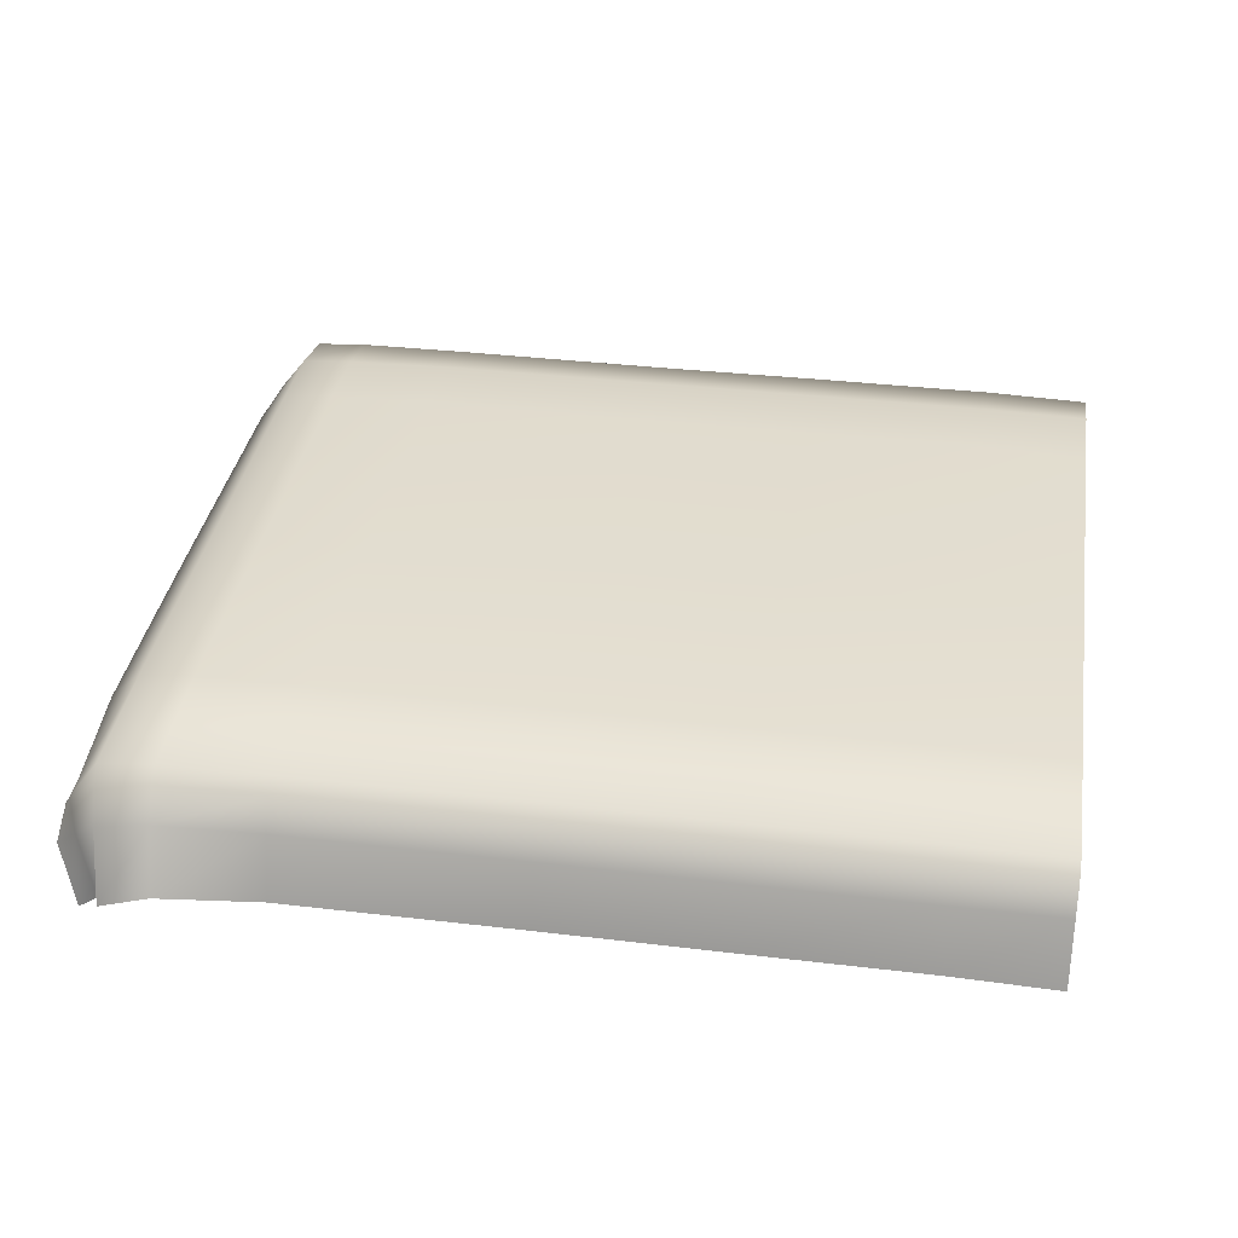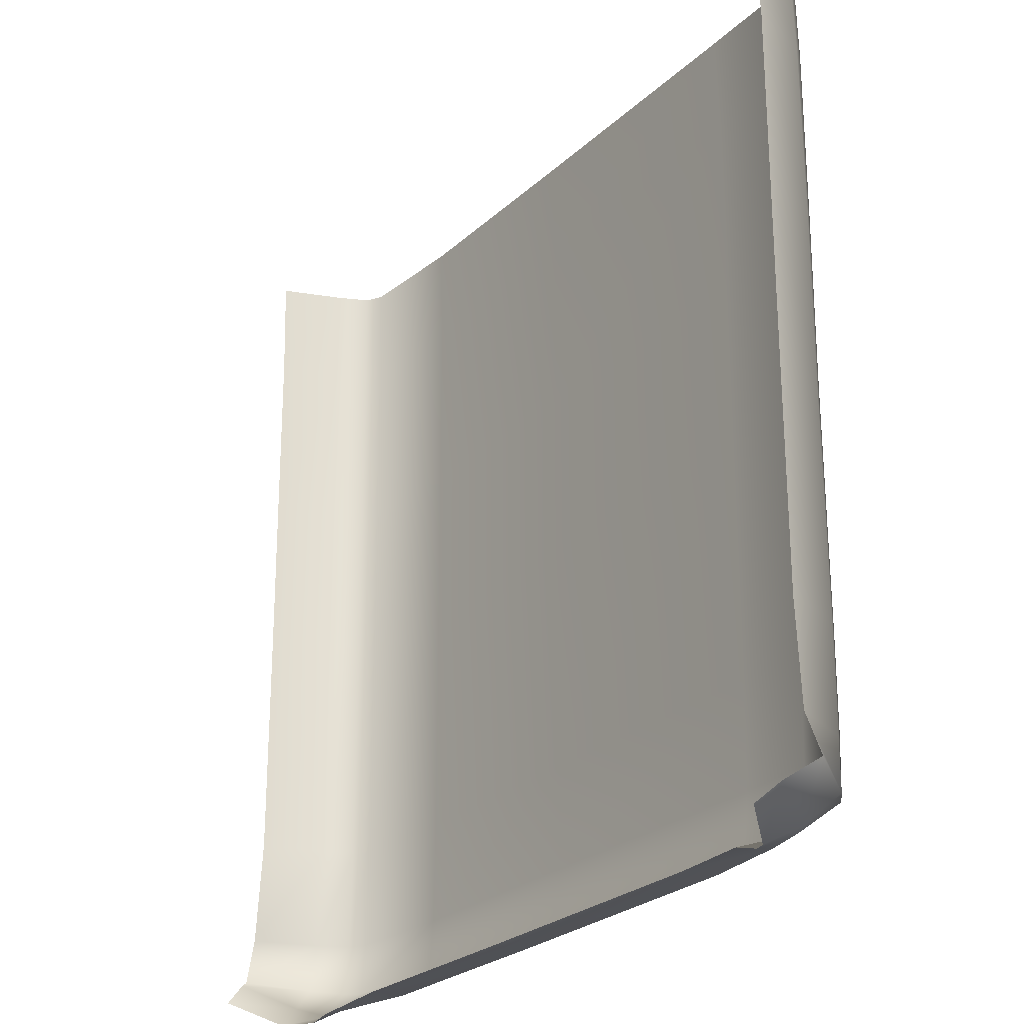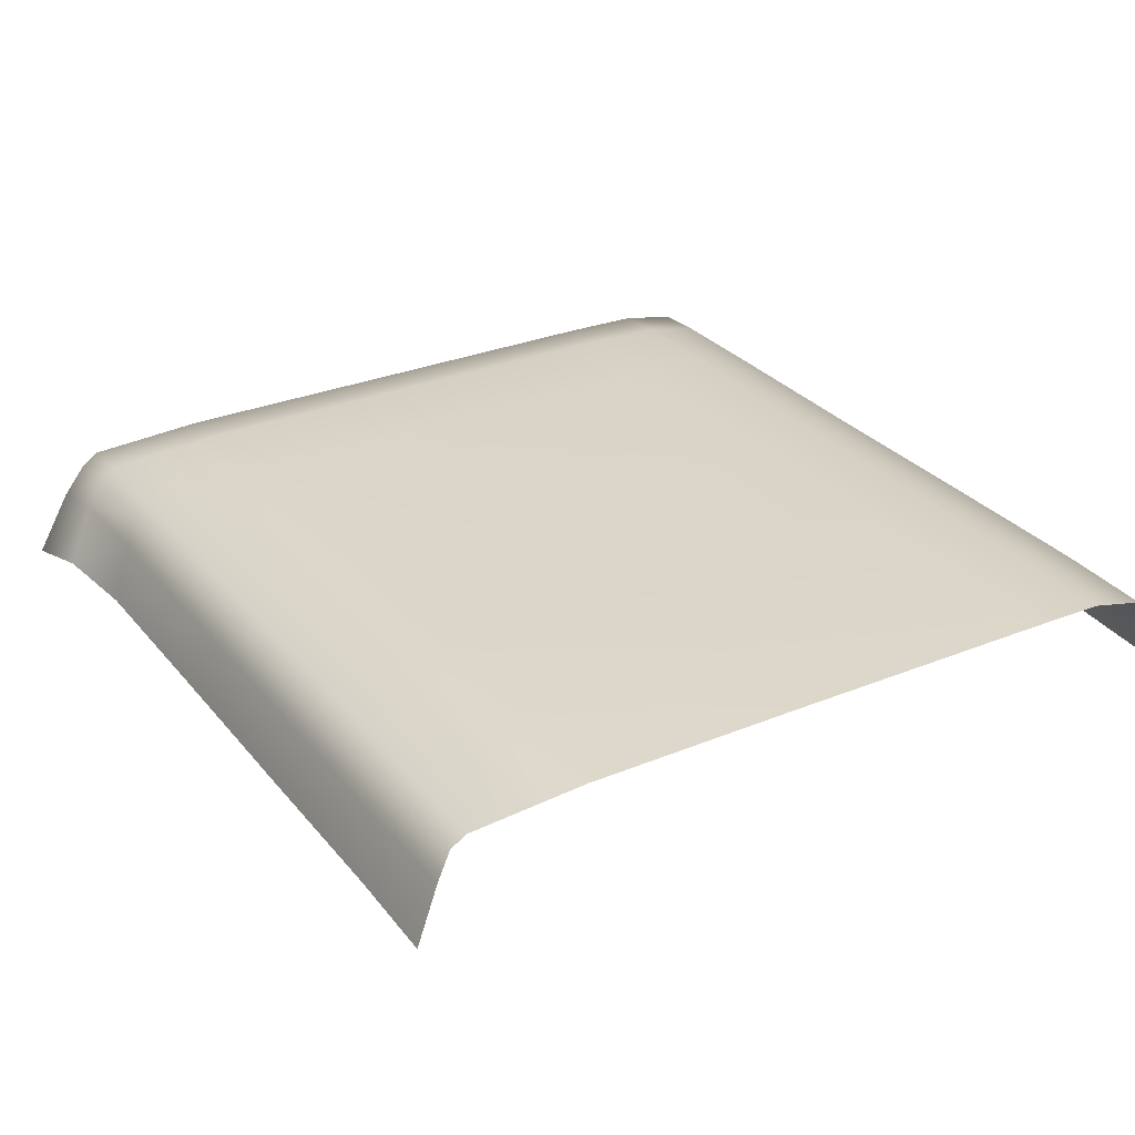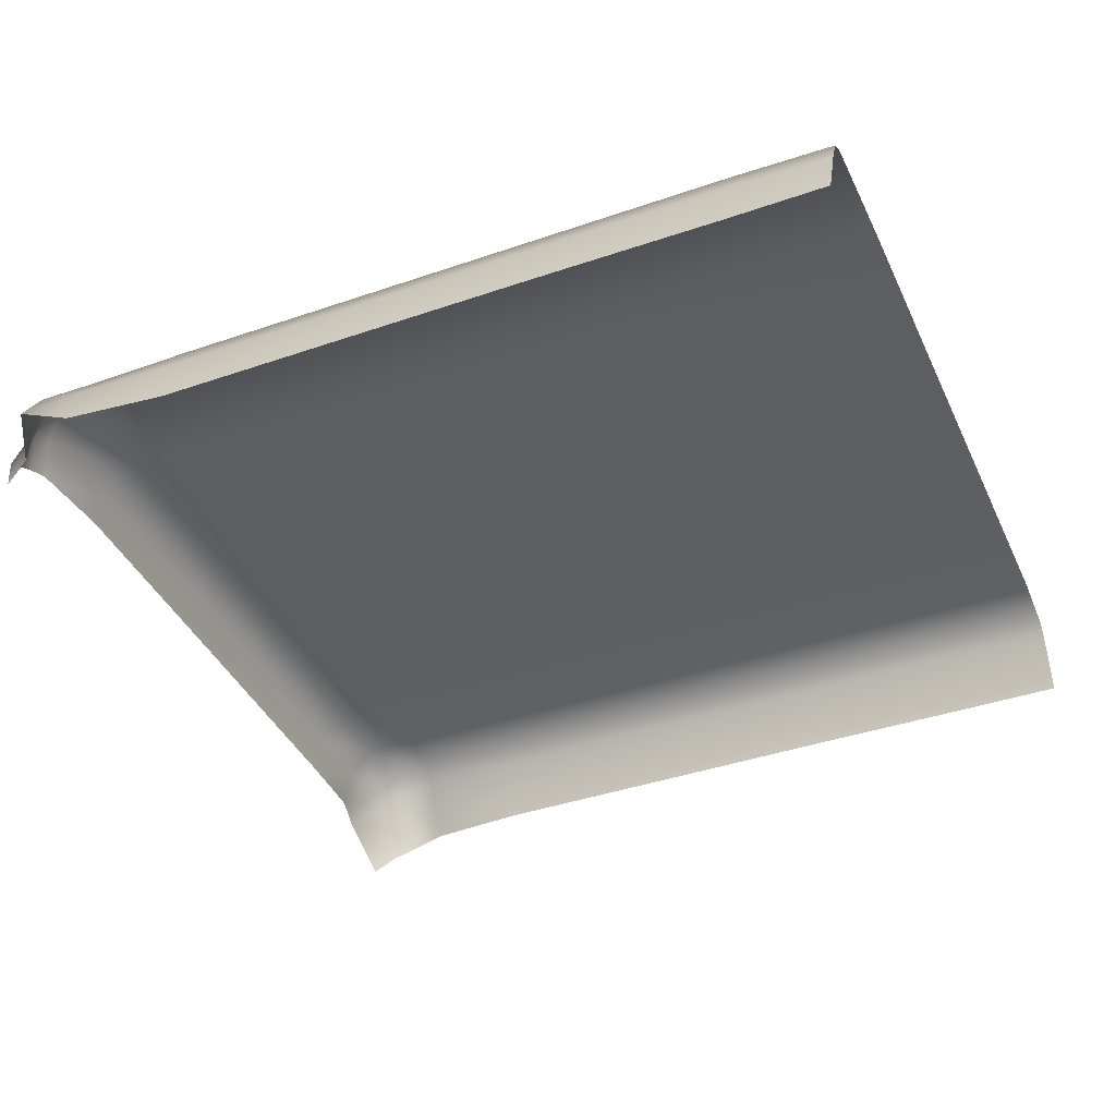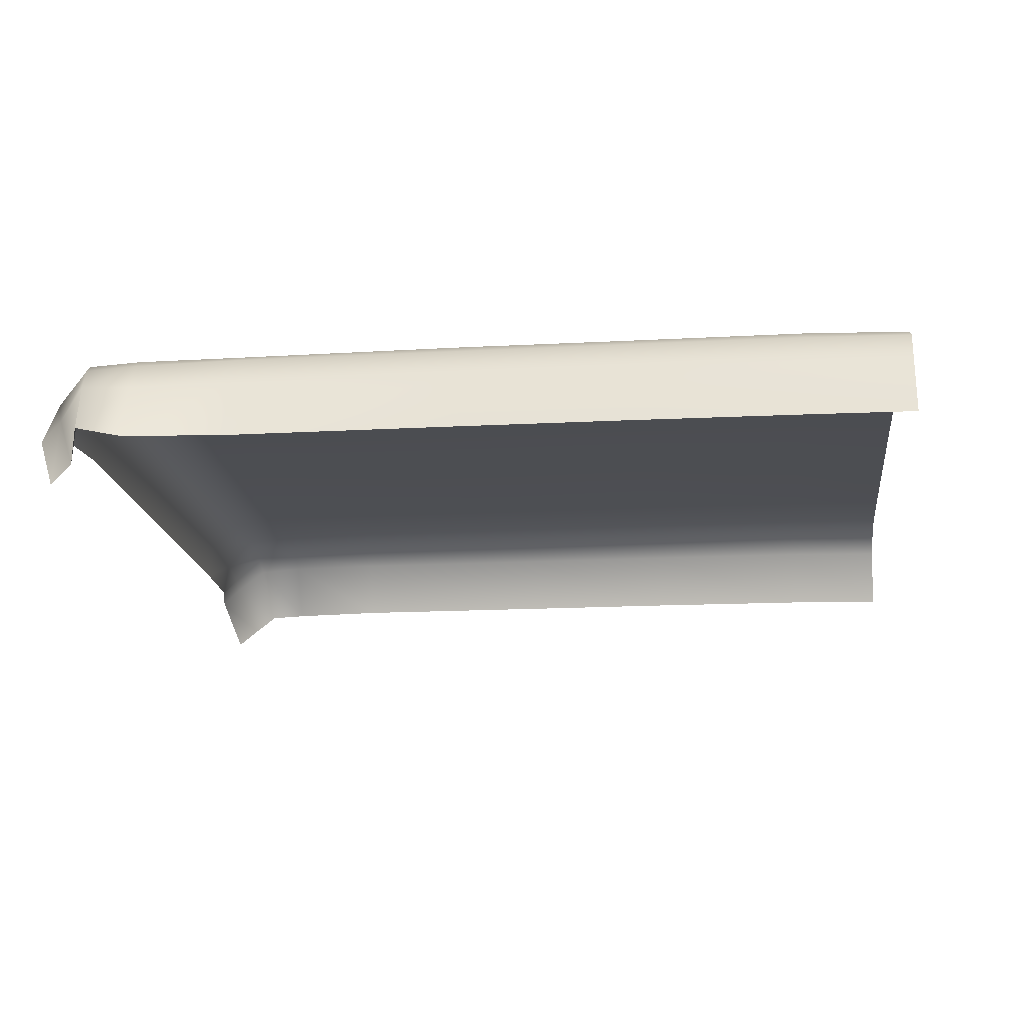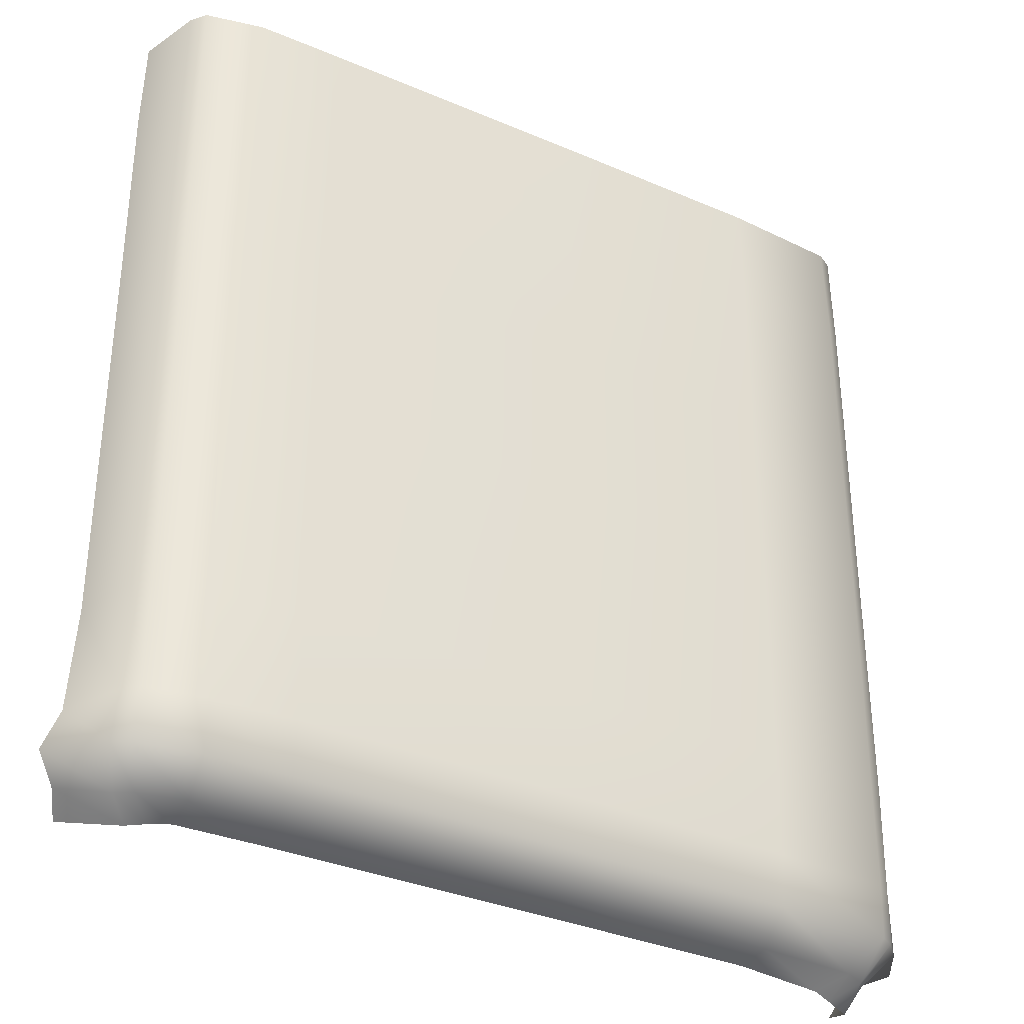
<metadata>
{"format":"obj","ext":"obj","renderer":"f3d","projection":"perspective","resolution":1024,"background":"white","views":[{"elev":35.3,"azim":98.9,"up":"+Z"},{"elev":-25.1,"azim":-124.6,"up":"+Y"},{"elev":29.3,"azim":148.6,"up":"+Z"},{"elev":-39.8,"azim":113.2,"up":"+Z"},{"elev":-16.5,"azim":96.6,"up":"+Z"},{"elev":-34.7,"azim":-29.9,"up":"+Y"}]}
</metadata>
<code>
o BedsheetMade_5
v -1.345 1.045 -0.1277
v -1.297 1.048 0.01956
v -1.272 1.048 0.05308
v -1.135 1.048 0.08487
v -0.9423 1.047 0.08694
v -0.2676 1.047 0.08809
v 0.2624 1.047 0.08622
v 0.5483 1.048 0.06738
v 0.5875 1.048 0.04397
v 0.6183 1.047 -0.0285
v 0.6694 1.046 -0.1755
v -1.353 0.7999 -0.1212
v -1.3 0.8002 0.02613
v -1.274 0.8003 0.05922
v -1.136 0.8005 0.0888
v -0.9431 0.8004 0.09466
v -0.2677 0.7999 0.09502
v 0.2632 0.8 0.09378
v 0.5512 0.8 0.07311
v 0.589 0.7999 0.04794
v 0.6241 0.7998 -0.02437
v 0.6657 0.7996 -0.1723
v -1.352 0.3667 -0.1192
v -1.302 0.3668 0.02825
v -1.272 0.3669 0.05988
v -1.134 0.367 0.08963
v -0.942 0.3671 0.09495
v -0.2678 0.3671 0.09523
v 0.2622 0.3669 0.09374
v 0.5495 0.3667 0.07374
v 0.5878 0.3666 0.04922
v 0.6239 0.3664 -0.0226
v 0.6668 0.3661 -0.1705
v -1.352 -0.03644 -0.1187
v -1.3 -0.03617 0.02803
v -1.27 -0.03613 0.05951
v -1.133 -0.03594 0.08951
v -0.9412 -0.03597 0.09489
v -0.2678 -0.03605 0.09507
v 0.2616 -0.03623 0.09402
v 0.5491 -0.03641 0.07482
v 0.587 -0.03642 0.04988
v 0.6234 -0.03645 -0.02165
v 0.6659 -0.03655 -0.1694
v -1.353 -0.5948 -0.1173
v -1.301 -0.5951 0.02972
v -1.271 -0.5952 0.06073
v -1.133 -0.5953 0.09003
v -0.941 -0.5953 0.09516
v -0.2678 -0.5952 0.09533
v 0.2613 -0.5954 0.09394
v 0.5471 -0.5953 0.07263
v 0.5873 -0.5952 0.04998
v 0.6228 -0.5949 -0.02154
v 0.6658 -0.5945 -0.1692
v -1.368 -0.8396 -0.1183
v -1.302 -0.8433 0.02741
v -1.272 -0.8439 0.05862
v -1.133 -0.8445 0.08436
v -0.9413 -0.8443 0.09205
v -0.2681 -0.8436 0.09209
v 0.2619 -0.8445 0.09029
v 0.5482 -0.8443 0.07139
v 0.5861 -0.8438 0.04641
v 0.6292 -0.8422 -0.02408
v 0.6903 -0.8382 -0.1703
v -1.408 -0.9428 -0.1124
v -1.309 -0.9631 0.02067
v -1.273 -0.9672 0.05016
v -1.133 -0.9694 0.07673
v -0.9401 -0.9685 0.08084
v -0.2682 -0.9677 0.08084
v 0.2605 -0.9684 0.08032
v 0.5509 -0.97 0.06284
v 0.5896 -0.9661 0.03712
v 0.6485 -0.9557 -0.02779
v 0.739 -0.9352 -0.1627
v -1.354 -0.9883 -0.1711
v -1.269 -1.033 -0.04833
v -1.23 -1.032 -0.02593
v -1.125 -1.034 -0.004824
v -0.938 -1.04 0.004867
v -0.2681 -1.042 0.007495
v 0.258 -1.041 0.006422
v 0.5087 -1.034 -0.0208
v 0.5513 -1.041 -0.03493
v 0.5974 -1.02 -0.09472
v 0.6475 -0.9707 -0.2226
v -1.327 -1.036 -0.2201
v -1.217 -1.067 -0.1076
v -1.177 -1.061 -0.08879
v -1.119 -1.045 -0.09377
v -0.9373 -1.047 -0.08512
v -0.2685 -1.047 -0.08231
v 0.2579 -1.047 -0.08394
v 0.4634 -1.06 -0.09077
v 0.504 -1.074 -0.09771
v 0.5803 -1.073 -0.1413
v 0.6326 -1.023 -0.2684
f 1 2 13 12
f 2 3 14 13
f 3 4 15 14
f 4 5 16 15
f 5 6 17 16
f 6 7 18 17
f 7 8 19 18
f 8 9 20 19
f 9 10 21 20
f 10 11 22 21
f 12 13 24 23
f 13 14 25 24
f 14 15 26 25
f 15 16 27 26
f 16 17 28 27
f 17 18 29 28
f 18 19 30 29
f 19 20 31 30
f 20 21 32 31
f 21 22 33 32
f 23 24 35 34
f 24 25 36 35
f 25 26 37 36
f 26 27 38 37
f 27 28 39 38
f 28 29 40 39
f 29 30 41 40
f 30 31 42 41
f 31 32 43 42
f 32 33 44 43
f 34 35 46 45
f 35 36 47 46
f 36 37 48 47
f 37 38 49 48
f 38 39 50 49
f 39 40 51 50
f 40 41 52 51
f 41 42 53 52
f 42 43 54 53
f 43 44 55 54
f 45 46 57 56
f 46 47 58 57
f 47 48 59 58
f 48 49 60 59
f 49 50 61 60
f 50 51 62 61
f 51 52 63 62
f 52 53 64 63
f 53 54 65 64
f 54 55 66 65
f 56 57 68 67
f 57 58 69 68
f 58 59 70 69
f 59 60 71 70
f 60 61 72 71
f 61 62 73 72
f 62 63 74 73
f 63 64 75 74
f 64 65 76 75
f 65 66 77 76
f 67 68 79 78
f 68 69 80 79
f 69 70 81 80
f 70 71 82 81
f 71 72 83 82
f 72 73 84 83
f 73 74 85 84
f 74 75 86 85
f 75 76 87 86
f 76 77 88 87
f 78 79 90 89
f 79 80 91 90
f 80 81 92 91
f 81 82 93 92
f 82 83 94 93
f 83 84 95 94
f 84 85 96 95
f 85 86 97 96
f 86 87 98 97
f 87 88 99 98

</code>
